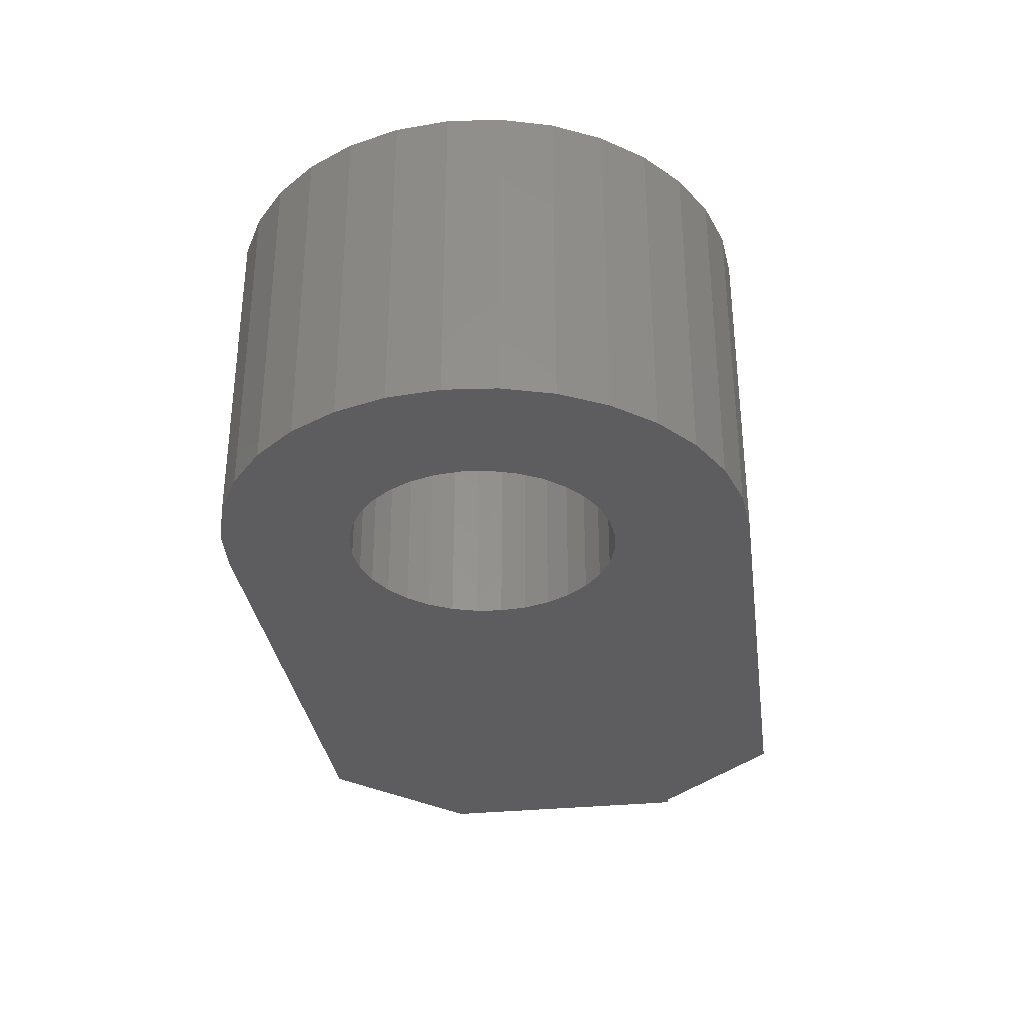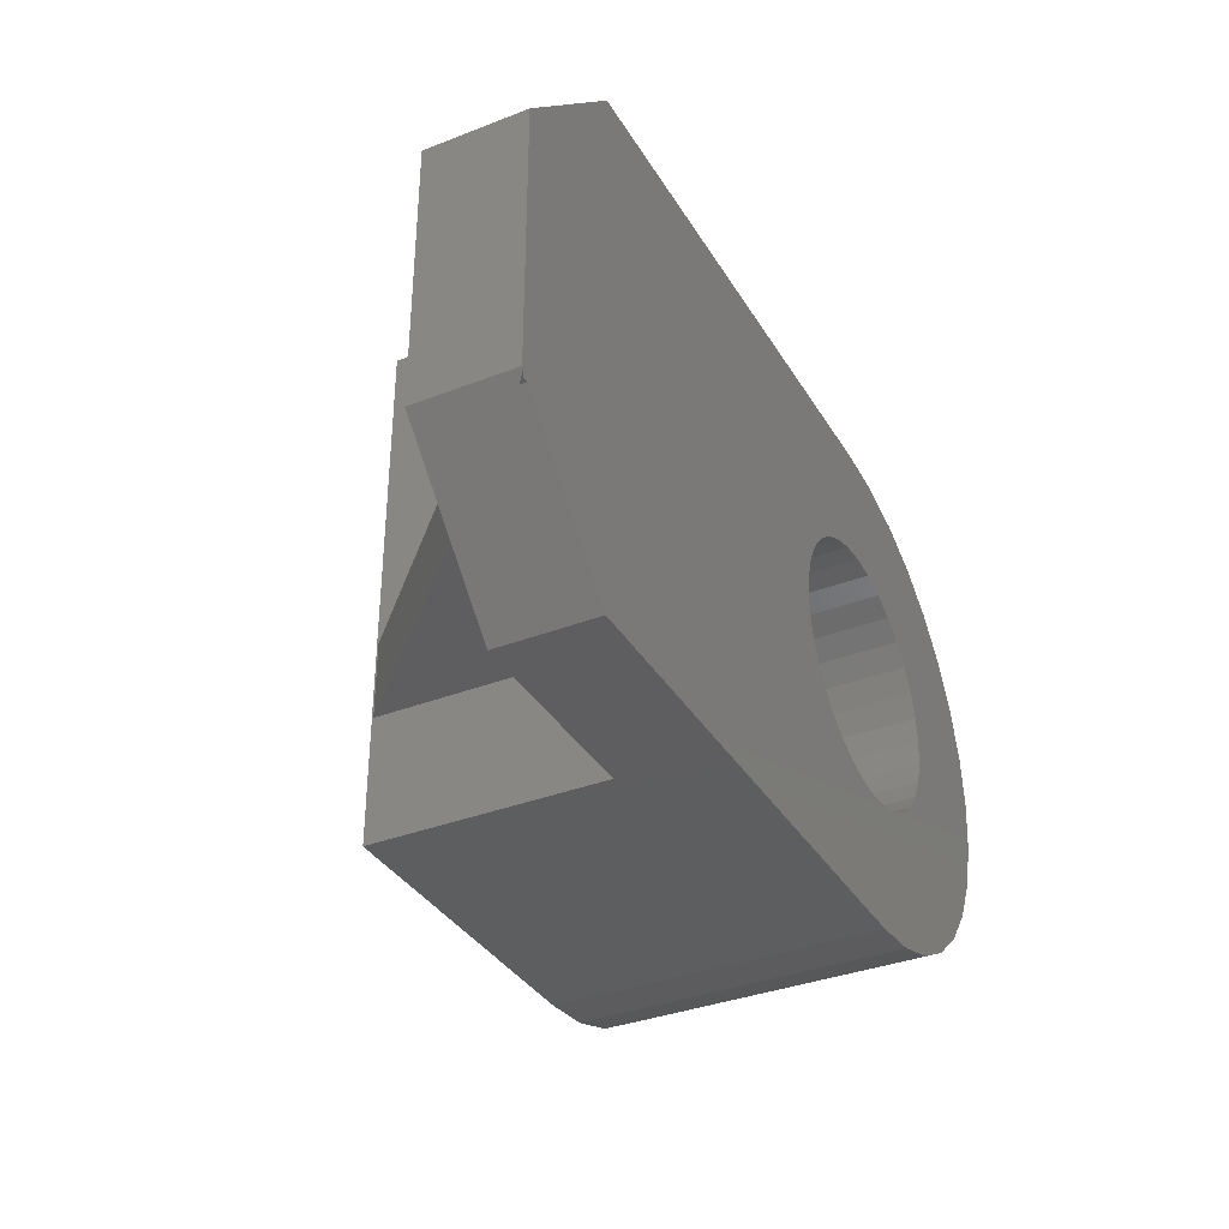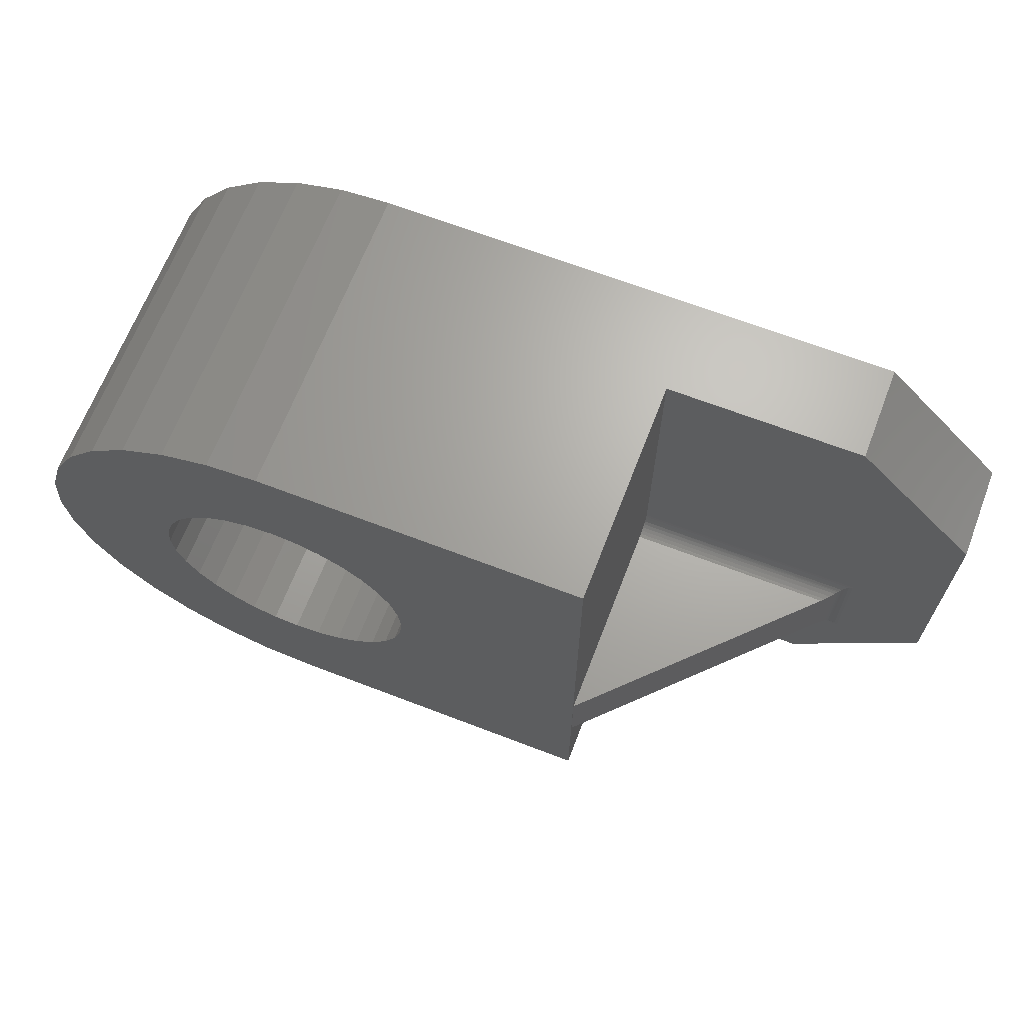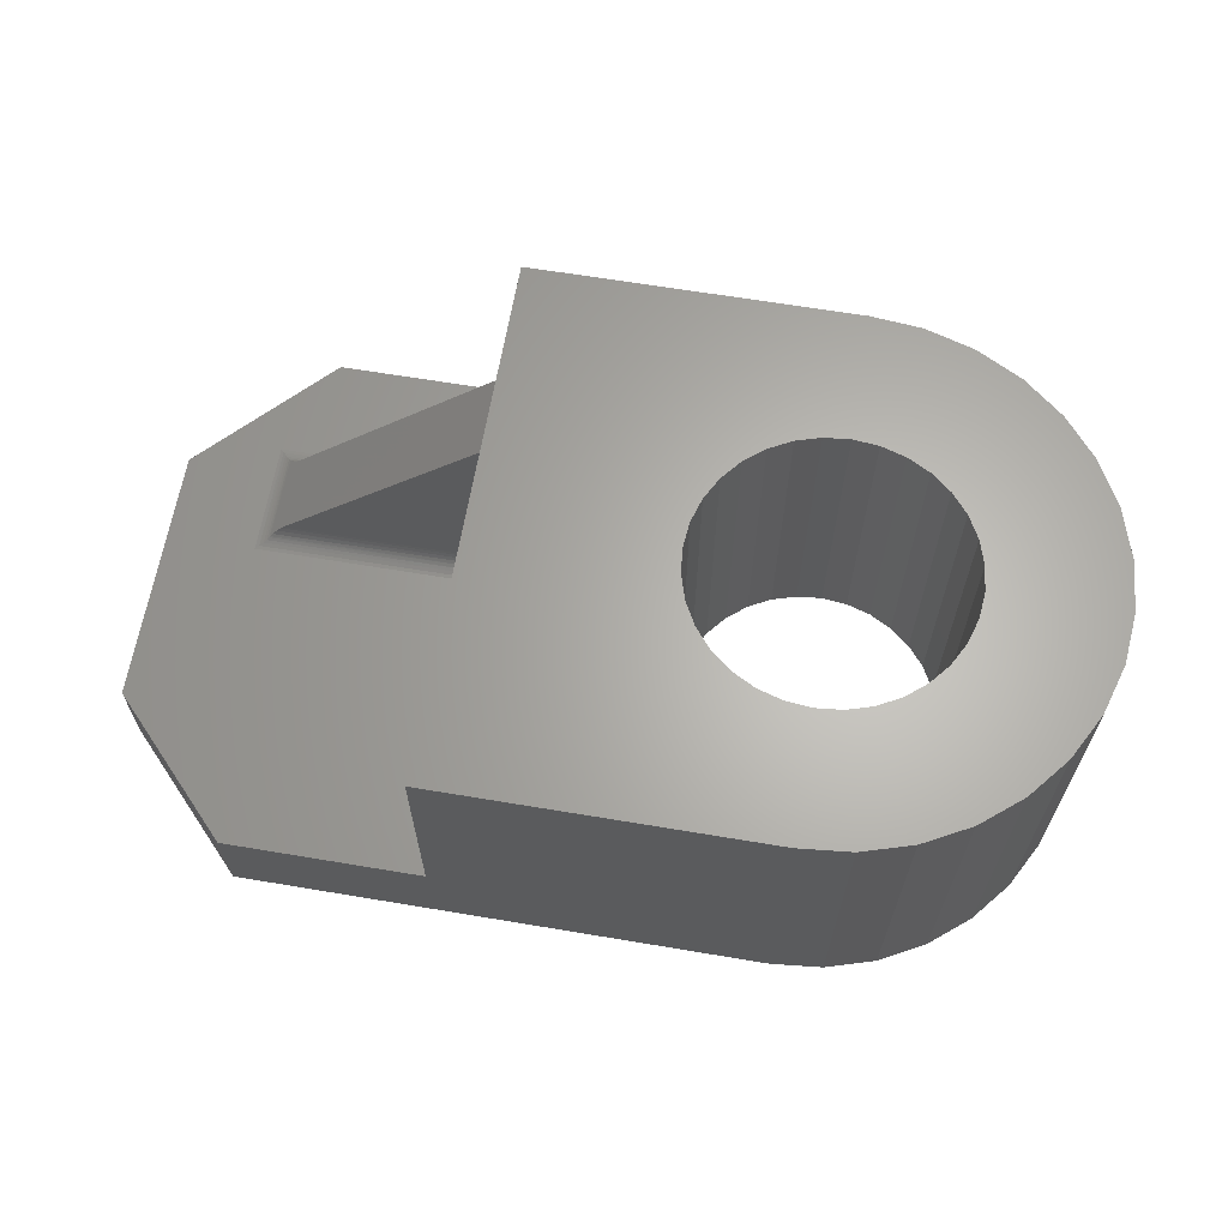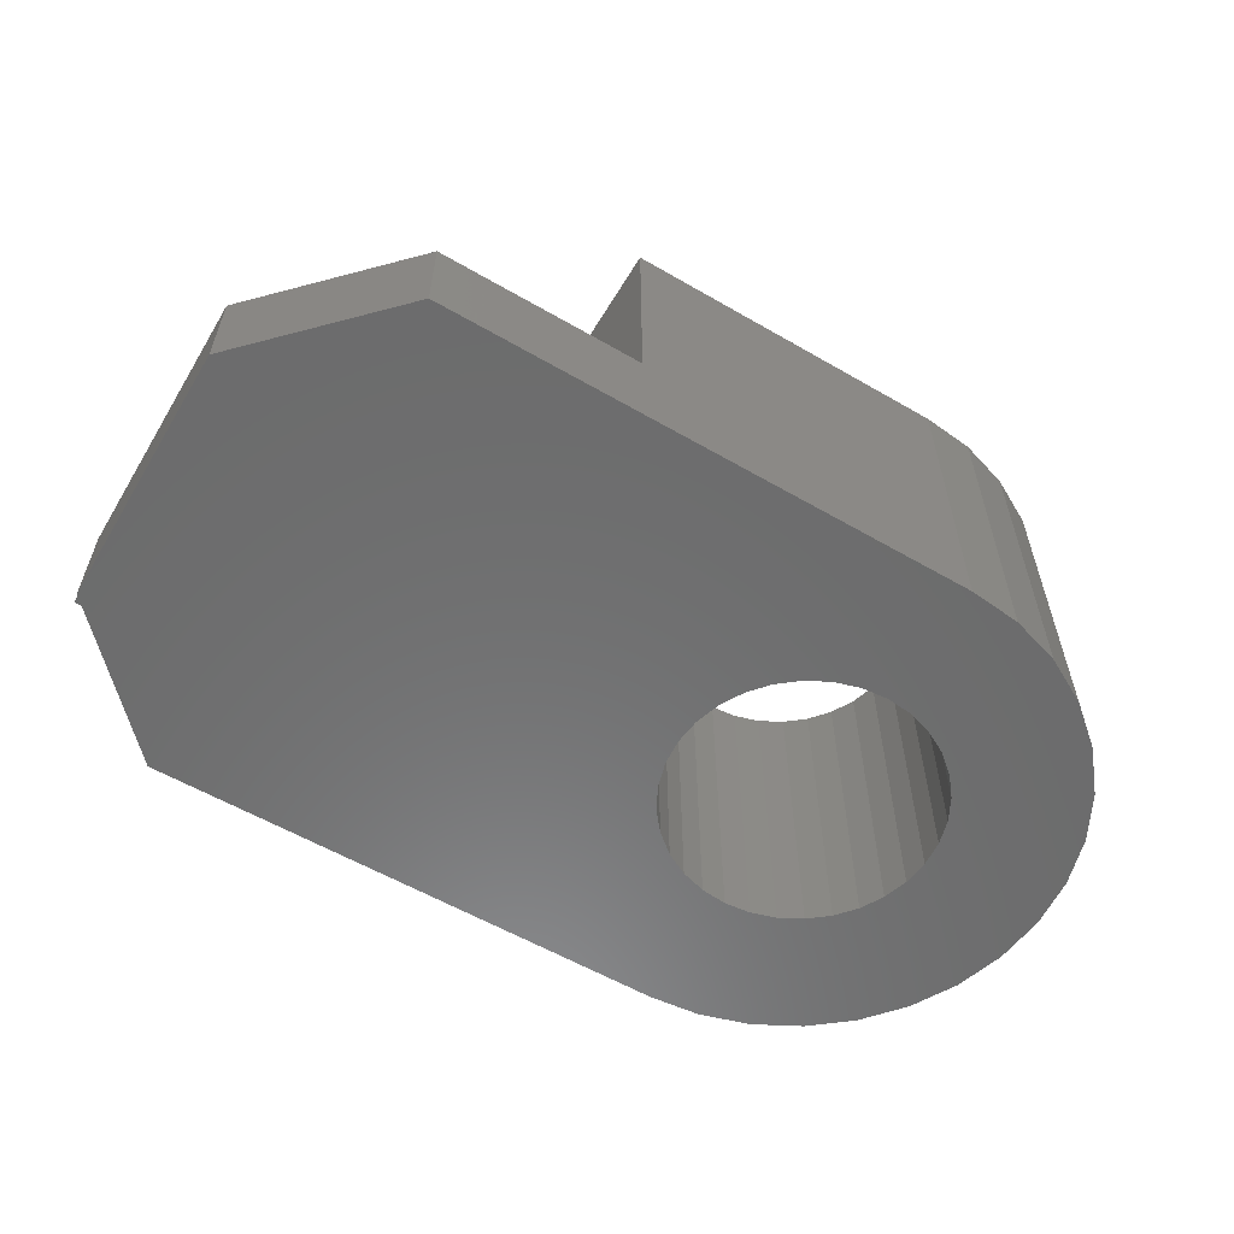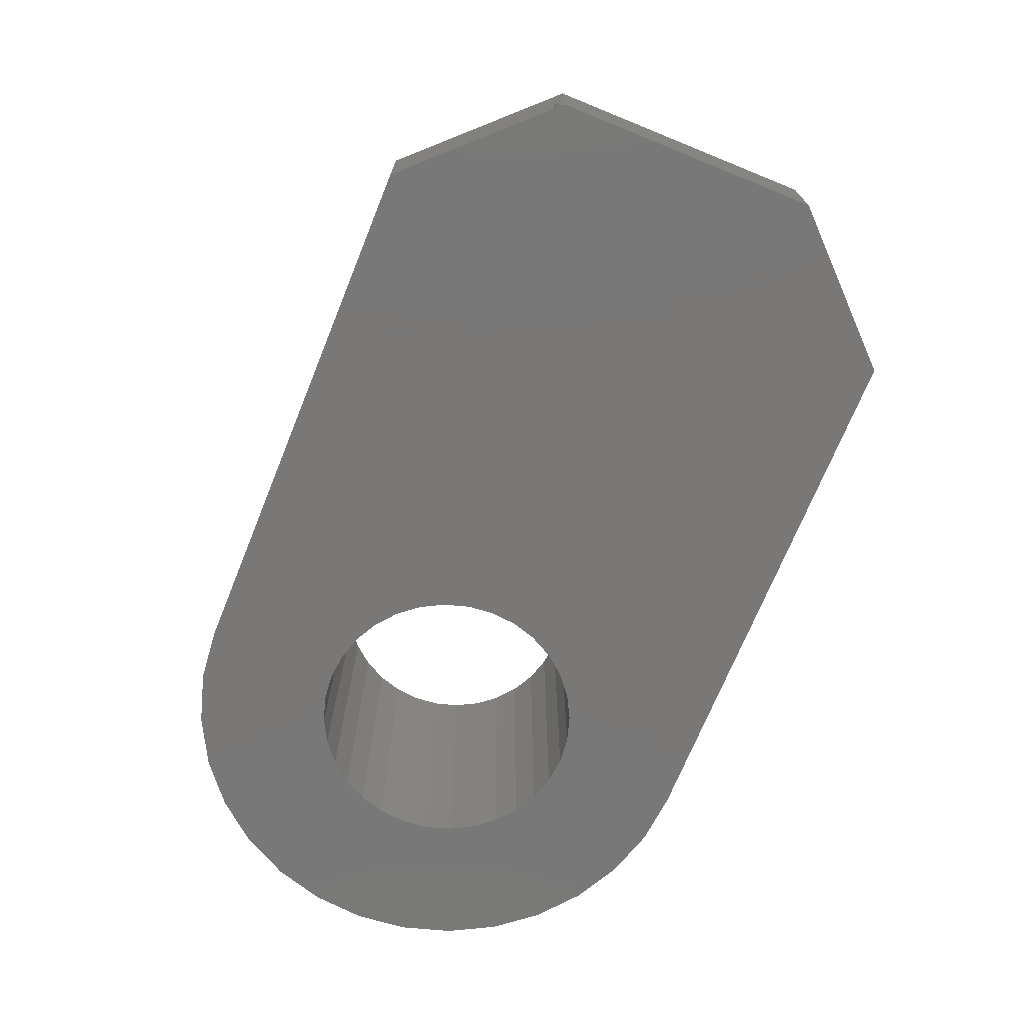
<metadata>
{"format":"stl","ext":"stl","renderer":"f3d","projection":"perspective","resolution":1024,"background":"white","views":[{"elev":-32.7,"azim":-82.1,"up":"+Z"},{"elev":-35.5,"azim":117.2,"up":"+Y"},{"elev":66.7,"azim":21.1,"up":"+Y"},{"elev":64.4,"azim":-170.4,"up":"+Z"},{"elev":-58.3,"azim":149.1,"up":"+Z"},{"elev":-71.2,"azim":67.9,"up":"+Z"}]}
</metadata>
<code>
# stl→obj: 154 verts, 308 faces
v 0.4565 -0.0343 0.07843
v 0.457 -0.1224 0.07834
v 0.4596 -0.03125 0.07812
v 0.4596 -0.125 0.07812
v 0.4504 -0.1158 0.08114
v 0.4494 -0.04141 0.08188
v 0.4485 -0.114 0.0827
v 0.4485 -0.0423 0.0827
v 0.4547 -0.1201 0.07892
v 0.4536 -0.03729 0.07934
v 0.4524 -0.1178 0.07988
v 0.4514 -0.03945 0.08045
v 0.2669 -0.04688 0.09375
v 0.2669 -0.04569 0.08777
v 0.2669 -0.04688 0.2644
v 0.2669 -0.04657 0.0907
v 0.2669 -0.125 0.07812
v 0.2669 -0.2109 0.2656
v 0.2669 -0.2109 0.07812
v 0.2669 0.2188 0.2656
v 0.2669 -0.04424 0.08507
v 0.2669 -0.0423 0.0827
v 0.2669 -0.03993 0.08076
v 0.2669 -0.03723 0.07931
v 0.2669 -0.0343 0.07843
v 0.2669 -0.03125 0.07812
v 0.2669 0.2188 0.07812
v 0.2669 -0.114 0.0827
v 0.2669 -0.112 0.08507
v 0.2669 -0.1106 0.08777
v 0.2669 -0.1097 0.0907
v 0.2669 -0.1094 0.09375
v 0.2669 -0.1094 0.2644
v 0.2669 -0.122 0.07843
v 0.2669 -0.119 0.07931
v 0.2669 -0.1163 0.08076
v 0.4285 0.2188 0.07812
v 0.5325 0.1102 0.07812
v 0.5325 -0.1024 0.07812
v 0.4285 -0.2109 0.07812
v 0.4375 -0.1094 0.09375
v 0.4468 -0.04381 0.08446
v 0.4468 -0.1124 0.08446
v 0.4435 -0.04567 0.08773
v 0.44 -0.04668 0.0913
v 0.4412 -0.1098 0.09009
v 0.4447 -0.1111 0.08659
v 0.4375 -0.04688 0.09375
v 0.5258 -0.1094 0
v 0.5258 -0.1094 0.005465
v 0.4285 -0.2109 0
v 0.5312 -0.1037 0
v 0.5325 -0.1024 0
v 0.5325 0.1102 0
v 0.4285 0.2188 0
v -0.07676 0.08293 0
v -0.1985 0.08612 0
v -0.06031 0.09643 0
v -0.07676 -0.07059 0
v -0.1985 -0.07831 0
v -0.09026 -0.05414 0
v -0.06031 -0.08409 0
v 0.5312 -0.1094 -1.626e-17
v 0 -0.2109 0
v 0.07676 0.08293 0
v 0.06031 0.09643 0
v 0.04154 0.1065 0
v 0.02118 0.1126 0
v 6.647e-18 0.1147 0
v -0.1786 0.1233 0
v -0.1519 0.1558 0
v -0.1194 0.1825 0
v -0.08222 0.2024 0
v -0.04191 0.2146 0
v 0 0.2188 0
v -0.02118 0.1126 0
v -0.04154 0.1065 0
v -0.2107 0.04582 0
v -0.09026 0.06648 0
v -0.1003 0.04771 0
v -0.1065 0.02735 0
v -0.2148 0.003906 0
v -0.1786 -0.1155 0
v -0.04154 -0.09412 0
v -0.02118 -0.1003 0
v -1.994e-17 -0.1024 0
v -0.1519 -0.148 0
v -0.04191 -0.2068 0
v -0.08222 -0.1946 0
v -0.1194 -0.1747 0
v 0.02118 -0.1003 0
v 0.04154 -0.09412 0
v 0.06031 -0.08409 0
v 0.07676 -0.07059 0
v 0.09026 -0.05414 0
v 0.1003 -0.03537 0
v 0.1065 -0.01501 0
v 0.1086 0.006168 0
v 0.1065 0.02735 0
v 0.1003 0.04771 0
v 0.09026 0.06648 0
v -0.1086 0.006168 0
v -0.1065 -0.01501 0
v -0.2107 -0.03801 0
v -0.1003 -0.03537 0
v -0.06031 0.09643 0.2656
v -0.1985 0.08612 0.2656
v -0.07676 0.08293 0.2656
v -0.09026 -0.05414 0.2656
v -0.1985 -0.07831 0.2656
v -0.07676 -0.07059 0.2656
v -0.06031 -0.08409 0.2656
v 6.647e-18 0.1147 0.2656
v 0 0.2188 0.2656
v -0.04191 0.2146 0.2656
v -0.08222 0.2024 0.2656
v -0.1194 0.1825 0.2656
v -0.1519 0.1558 0.2656
v -0.1786 0.1233 0.2656
v -0.04154 0.1065 0.2656
v -0.02118 0.1126 0.2656
v -0.2107 0.04582 0.2656
v -0.2148 0.003906 0.2656
v -0.1065 0.02735 0.2656
v -0.1003 0.04771 0.2656
v -0.09026 0.06648 0.2656
v -0.1786 -0.1155 0.2656
v -0.1519 -0.148 0.2656
v -1.994e-17 -0.1024 0.2656
v -0.02118 -0.1003 0.2656
v -0.04154 -0.09412 0.2656
v -0.1194 -0.1747 0.2656
v -0.08222 -0.1946 0.2656
v -0.04191 -0.2068 0.2656
v 0 -0.2109 0.2656
v 0.1065 0.02735 0.2656
v 0.1086 0.006168 0.2656
v 0.1065 -0.01501 0.2656
v 0.1003 -0.03537 0.2656
v 0.09026 -0.05414 0.2656
v 0.07676 -0.07059 0.2656
v 0.06031 -0.08409 0.2656
v 0.04154 -0.09412 0.2656
v 0.02118 -0.1003 0.2656
v 0.02118 0.1126 0.2656
v 0.04154 0.1065 0.2656
v 0.06031 0.09643 0.2656
v 0.07676 0.08293 0.2656
v 0.09026 0.06648 0.2656
v 0.1003 0.04771 0.2656
v -0.2107 -0.03801 0.2656
v -0.1065 -0.01501 0.2656
v -0.1086 0.006168 0.2656
v -0.1003 -0.03537 0.2656
f 1 2 3
f 2 4 3
f 5 6 7
f 6 8 7
f 9 2 1
f 10 9 1
f 11 9 10
f 12 11 10
f 5 11 12
f 6 5 12
f 13 14 15
f 13 16 14
f 17 18 19
f 20 18 15
f 20 15 14
f 20 14 21
f 20 21 22
f 20 22 23
f 20 23 24
f 20 24 25
f 20 25 26
f 20 26 27
f 28 29 30
f 28 30 31
f 28 31 32
f 33 15 18
f 33 18 17
f 33 17 34
f 33 34 35
f 33 35 36
f 33 36 28
f 33 28 32
f 37 27 38
f 38 27 26
f 38 26 3
f 38 3 39
f 39 3 4
f 39 4 40
f 17 19 4
f 4 19 40
f 41 33 32
f 7 42 43
f 7 8 42
f 44 45 46
f 46 47 44
f 42 44 47
f 42 47 43
f 48 15 33
f 48 33 41
f 48 41 46
f 48 46 45
f 40 49 50
f 40 51 49
f 39 40 50
f 39 50 52
f 39 52 53
f 2 34 4
f 34 17 4
f 31 46 32
f 46 41 32
f 46 31 30
f 30 47 46
f 47 30 29
f 43 47 29
f 36 5 28
f 11 5 36
f 35 11 36
f 35 9 11
f 9 35 34
f 2 9 34
f 7 43 29
f 7 29 28
f 7 28 5
f 45 16 48
f 16 13 48
f 25 1 26
f 1 3 26
f 6 22 8
f 22 42 8
f 14 16 45
f 44 14 45
f 21 14 44
f 42 21 44
f 22 21 42
f 6 23 22
f 12 23 6
f 24 23 12
f 10 24 12
f 25 24 10
f 1 25 10
f 38 54 37
f 37 54 55
f 13 15 48
f 39 53 38
f 38 53 54
f 56 57 58
f 59 60 61
f 62 60 59
f 63 49 52
f 51 64 49
f 54 53 65
f 54 65 66
f 54 66 67
f 54 67 68
f 54 68 55
f 69 70 71
f 69 71 72
f 69 72 73
f 69 73 74
f 69 74 75
f 69 75 55
f 69 55 68
f 70 69 76
f 70 76 77
f 70 77 58
f 70 58 57
f 78 57 56
f 78 56 79
f 78 79 80
f 78 80 81
f 78 81 82
f 83 60 62
f 83 62 84
f 83 84 85
f 83 85 86
f 83 86 87
f 86 53 52
f 86 52 49
f 86 49 64
f 86 64 88
f 86 88 89
f 86 89 90
f 86 90 87
f 53 86 91
f 53 91 92
f 53 92 93
f 53 93 94
f 53 94 95
f 53 95 96
f 53 96 97
f 53 97 98
f 53 98 99
f 53 99 100
f 53 100 101
f 53 101 65
f 81 102 82
f 82 102 103
f 82 103 104
f 103 105 104
f 104 105 61
f 104 61 60
f 50 63 52
f 49 63 50
f 106 107 108
f 109 110 111
f 111 110 112
f 113 20 114
f 113 114 115
f 113 115 116
f 113 116 117
f 113 117 118
f 113 118 119
f 119 107 106
f 119 106 120
f 119 120 121
f 119 121 113
f 122 123 124
f 122 124 125
f 122 125 126
f 122 126 108
f 122 108 107
f 127 128 129
f 127 129 130
f 127 130 131
f 127 131 112
f 127 112 110
f 129 128 132
f 129 132 133
f 129 133 134
f 129 134 135
f 18 136 137
f 18 137 138
f 18 138 139
f 18 139 140
f 18 140 141
f 18 141 142
f 18 142 143
f 18 143 144
f 18 144 129
f 18 129 135
f 20 113 145
f 20 145 146
f 20 146 147
f 20 147 148
f 20 148 149
f 20 149 150
f 20 150 136
f 20 136 18
f 151 152 123
f 123 152 153
f 123 153 124
f 110 109 151
f 151 109 154
f 151 154 152
f 64 135 88
f 88 135 134
f 88 134 89
f 89 134 133
f 89 133 90
f 90 133 132
f 90 132 87
f 87 132 128
f 87 128 83
f 83 128 127
f 83 127 60
f 60 127 110
f 60 110 104
f 104 110 151
f 104 151 82
f 82 151 123
f 82 123 78
f 78 123 122
f 78 122 57
f 57 122 107
f 57 107 70
f 70 107 119
f 70 119 71
f 71 119 118
f 71 118 72
f 72 118 117
f 72 117 73
f 73 117 116
f 73 116 74
f 74 116 115
f 74 115 75
f 75 115 114
f 51 40 64
f 64 40 19
f 64 19 135
f 135 19 18
f 114 20 75
f 75 20 27
f 75 27 55
f 55 27 37
f 69 121 76
f 76 121 120
f 76 120 77
f 77 120 106
f 77 106 58
f 58 106 108
f 58 108 56
f 56 108 126
f 56 126 79
f 79 126 125
f 79 125 80
f 80 125 124
f 80 124 81
f 81 124 153
f 81 153 102
f 121 69 113
f 113 69 68
f 113 68 145
f 145 68 67
f 145 67 146
f 146 67 66
f 146 66 147
f 147 66 65
f 147 65 148
f 148 65 101
f 148 101 149
f 149 101 100
f 149 100 150
f 150 100 99
f 150 99 136
f 136 99 98
f 136 98 137
f 86 144 91
f 91 144 143
f 91 143 92
f 92 143 142
f 92 142 93
f 93 142 141
f 93 141 94
f 94 141 140
f 94 140 95
f 95 140 139
f 95 139 96
f 96 139 138
f 96 138 97
f 97 138 137
f 97 137 98
f 144 86 129
f 129 86 85
f 129 85 130
f 130 85 84
f 130 84 131
f 131 84 62
f 131 62 112
f 112 62 59
f 112 59 111
f 111 59 61
f 111 61 109
f 109 61 105
f 109 105 154
f 154 105 103
f 154 103 152
f 152 103 102
f 152 102 153

</code>
